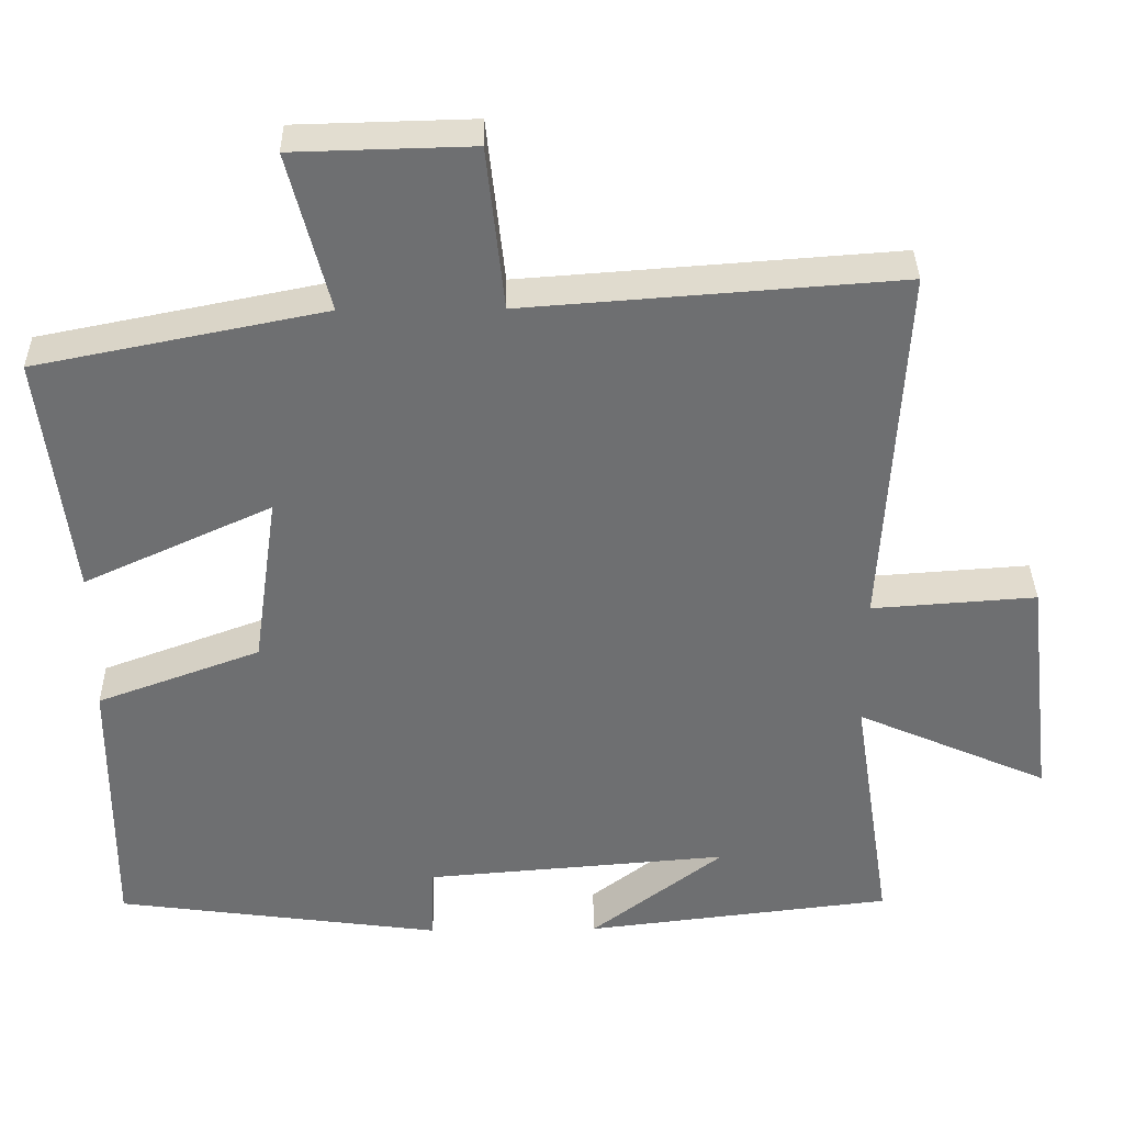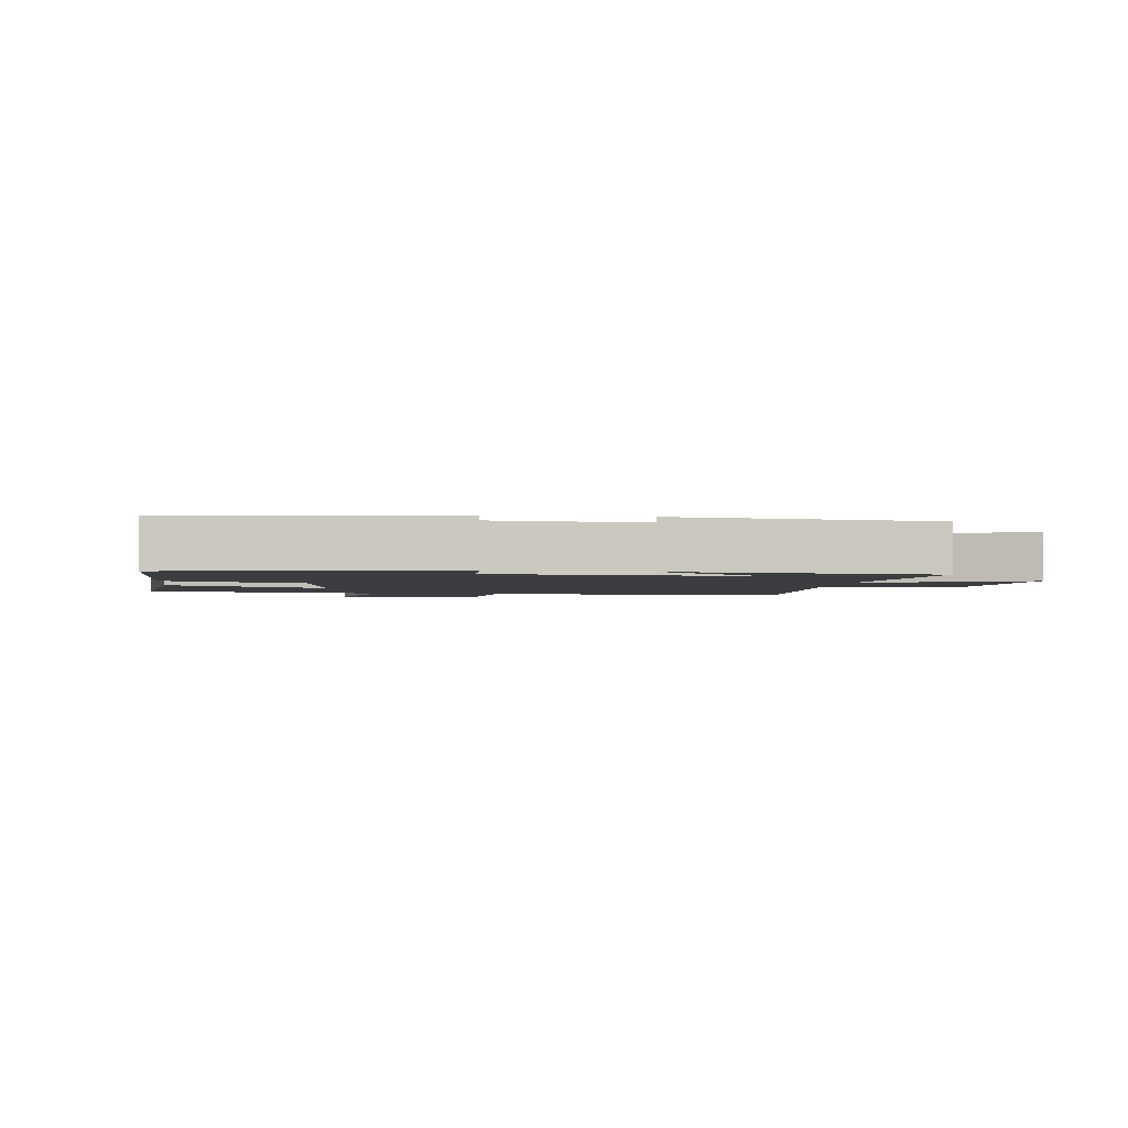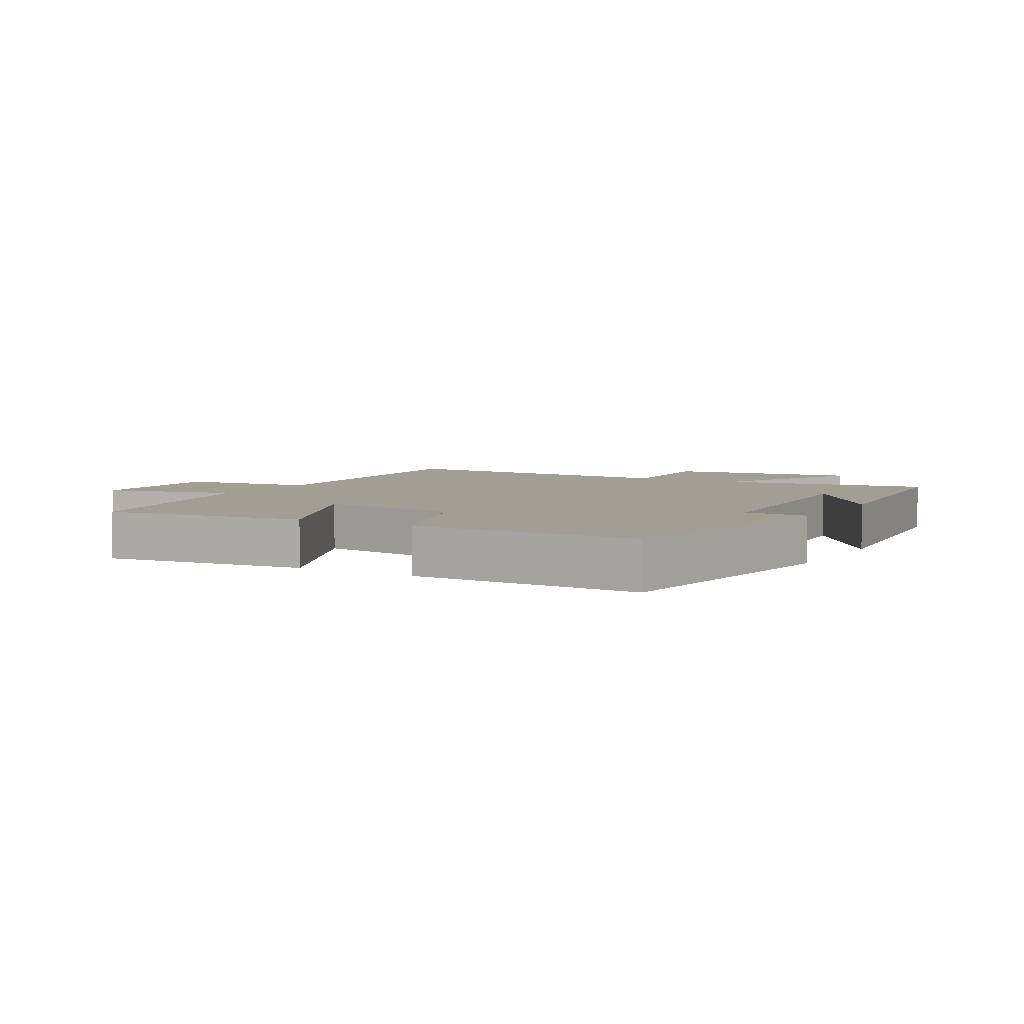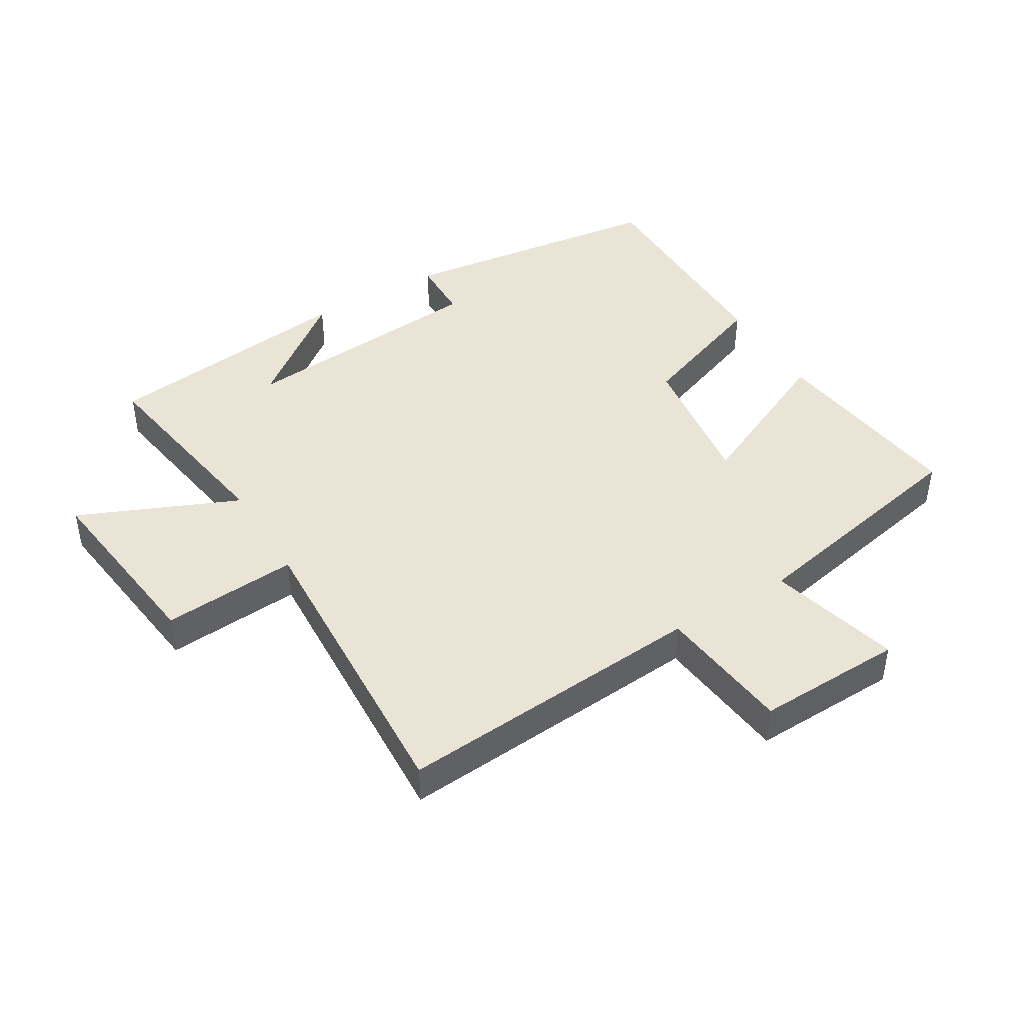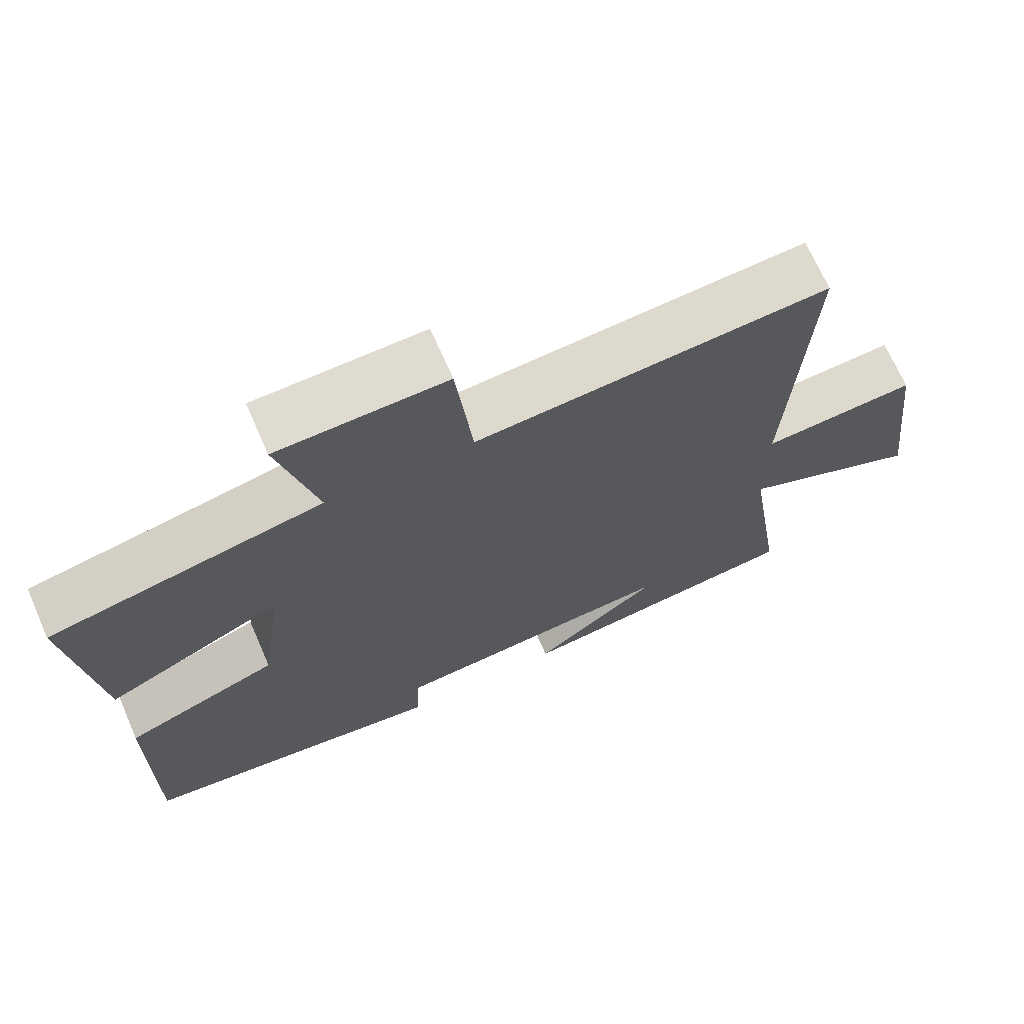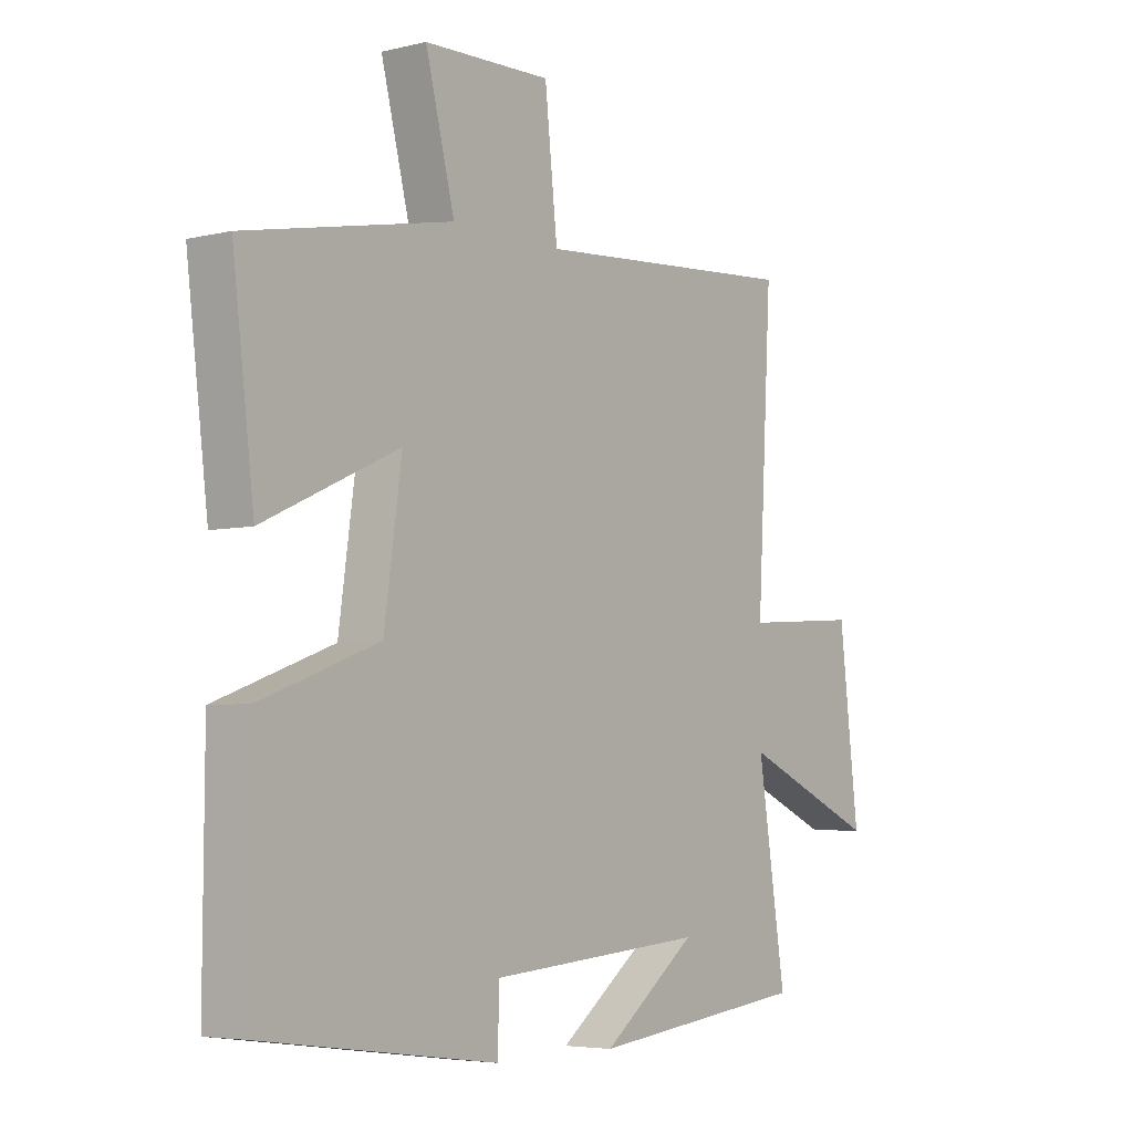
<metadata>
{"format":"obj","ext":"obj","renderer":"f3d","projection":"perspective","resolution":1024,"background":"white","views":[{"elev":35.5,"azim":179.1,"up":"+Z"},{"elev":-2.4,"azim":173.0,"up":"+Y"},{"elev":5.0,"azim":120.2,"up":"+Y"},{"elev":43.8,"azim":-31.3,"up":"+Y"},{"elev":68.9,"azim":156.4,"up":"+Z"},{"elev":-4.9,"azim":127.2,"up":"+Z"}]}
</metadata>
<code>
v 0.539 0.07 0.425
v 0.5 0.07 0.107
v 0.255 0.07 0.219
v 0.287 0.07 -0.007
v 0.5 0.07 -0.085
v 0.502 0.07 -0.443
v 0.076 0.07 -0.5
v 0.073 0.07 -0.4
v -0.323 0.07 -0.368
v -0.15 0.07 -0.5
v -0.551 0.07 -0.453
v -0.5 0.07 -0.124
v -0.75 0.07 -0.233
v -0.714 0.07 0.069
v -0.5 0.07 0.054
v -0.527 0.07 0.536
v -0.039 0.07 0.5
v -0.016 0.07 0.713
v 0.216 0.07 0.707
v 0.163 0.07 0.5
v 0.539 0 0.425
v 0.5 0 0.107
v 0.255 0 0.219
v 0.287 0 -0.007
v 0.5 0 -0.085
v 0.502 0 -0.443
v 0.076 0 -0.5
v 0.073 0 -0.4
v -0.323 0 -0.368
v -0.15 0 -0.5
v -0.551 0 -0.453
v -0.5 0 -0.124
v -0.75 0 -0.233
v -0.714 0 0.069
v -0.5 0 0.054
v -0.527 0 0.536
v -0.039 0 0.5
v -0.016 0 0.713
v 0.216 0 0.707
v 0.163 0 0.5
f 17 18 19 20
f 1 2 3
f 20 1 3
f 17 20 3
f 17 3 4
f 16 17 4
f 15 16 4
f 12 13 14 15
f 4 5 6
f 15 4 6
f 12 15 6
f 9 10 11
f 9 11 12
f 8 9 12
f 6 7 8
f 6 8 12
f 40 39 38 37
f 23 22 21
f 23 21 40
f 23 40 37
f 24 23 37
f 24 37 36
f 24 36 35
f 35 34 33 32
f 26 25 24
f 26 24 35
f 26 35 32
f 31 30 29
f 32 31 29
f 32 29 28
f 28 27 26
f 32 28 26
f 1 21 22 2
f 2 22 23 3
f 3 23 24 4
f 4 24 25 5
f 5 25 26 6
f 6 26 27 7
f 7 27 28 8
f 8 28 29 9
f 9 29 30 10
f 10 30 31 11
f 11 31 32 12
f 12 32 33 13
f 13 33 34 14
f 14 34 35 15
f 15 35 36 16
f 16 36 37 17
f 17 37 38 18
f 18 38 39 19
f 19 39 40 20
f 20 40 21 1

</code>
